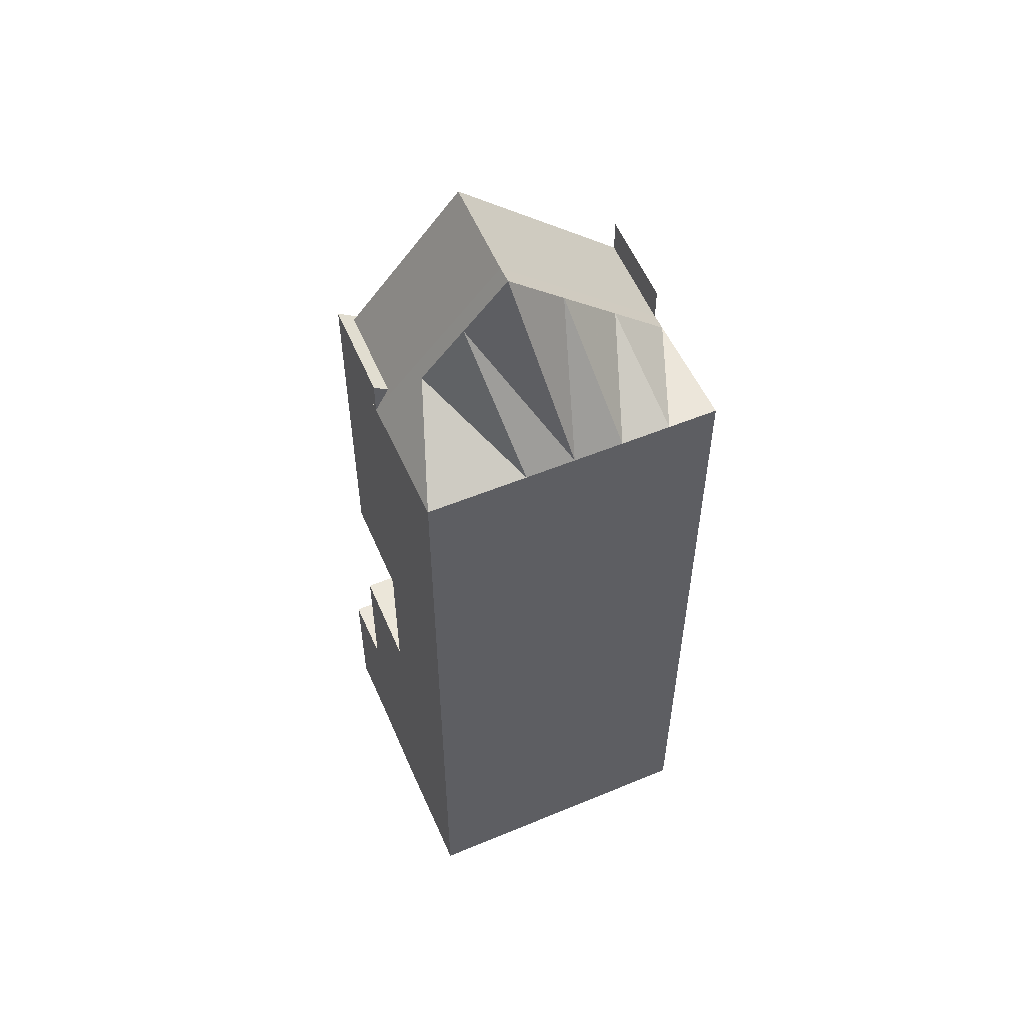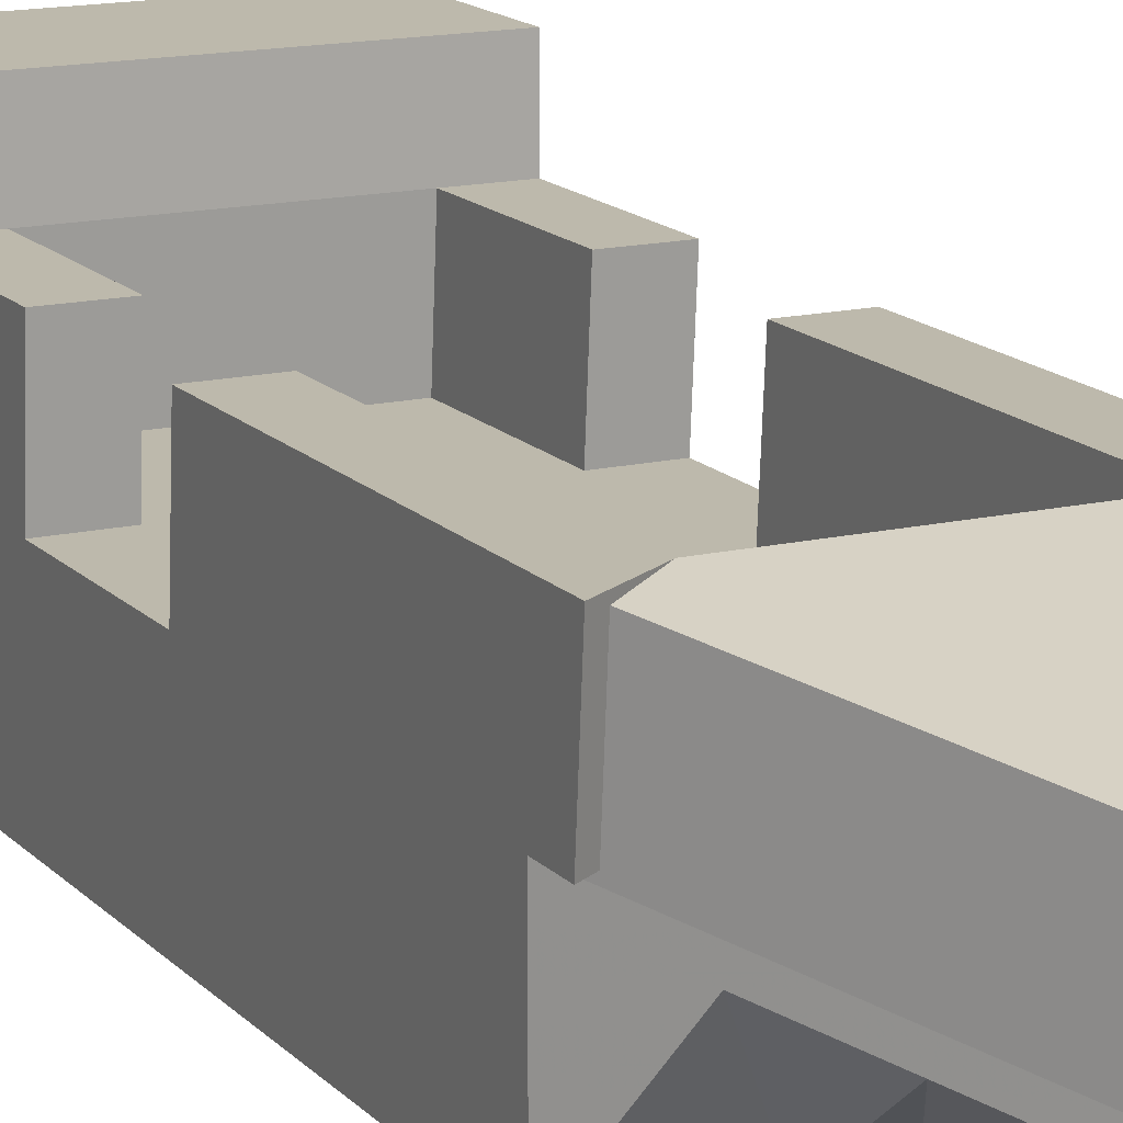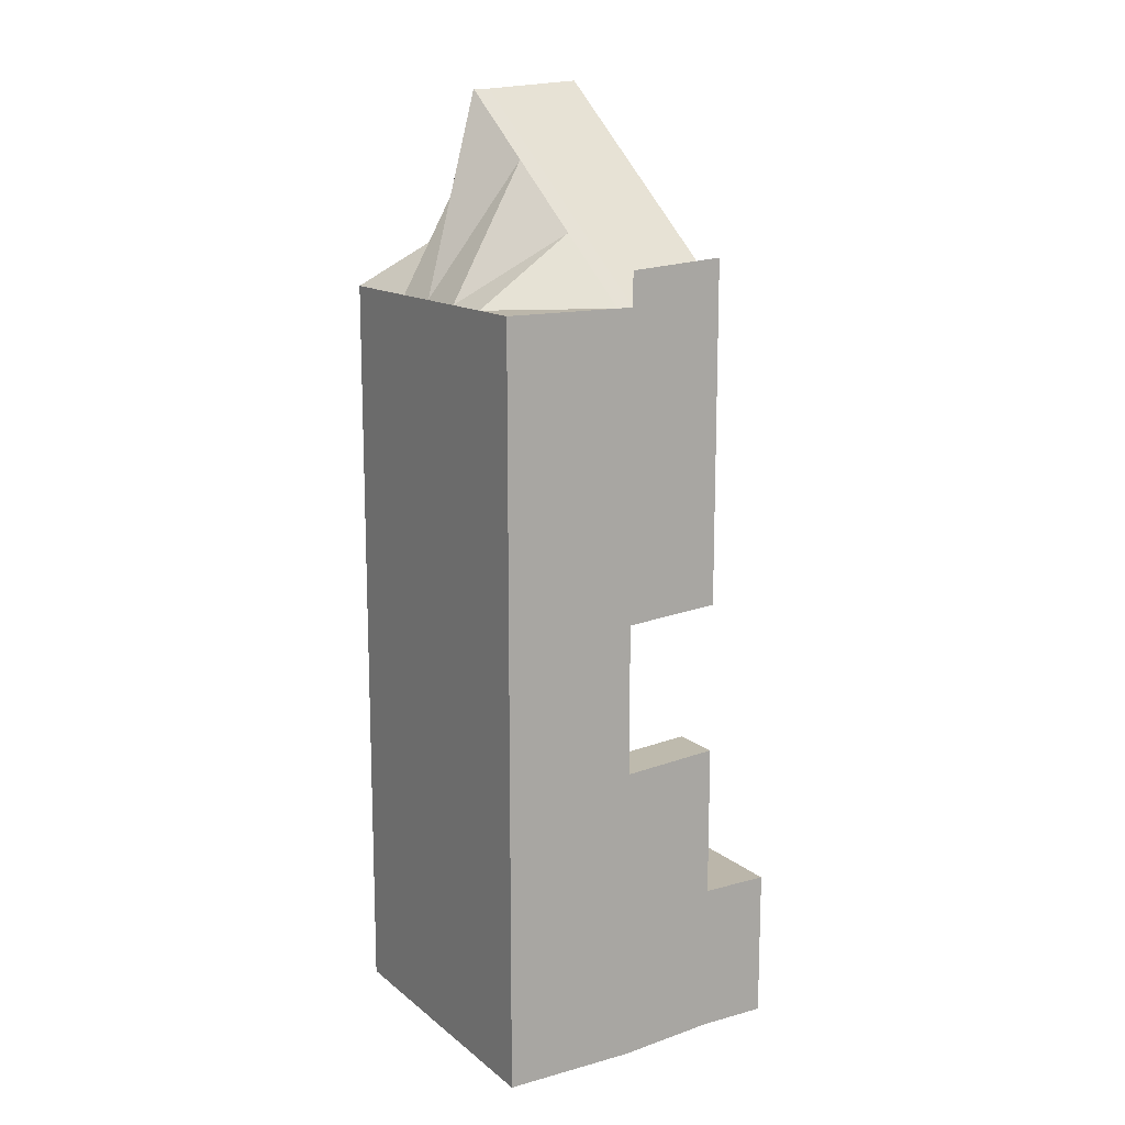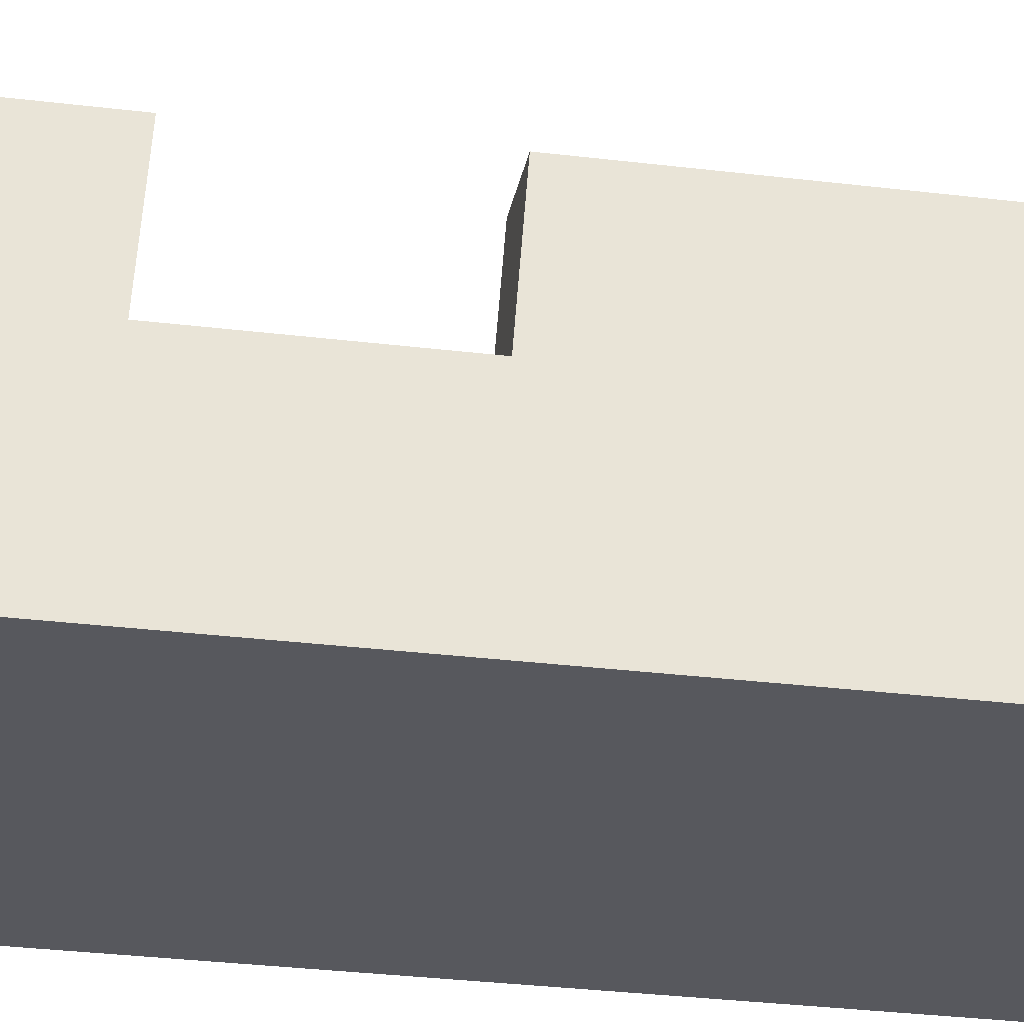
<metadata>
{"format":"obj","ext":"obj","renderer":"f3d","projection":"perspective","resolution":1024,"background":"white","views":[{"elev":54.5,"azim":-23.7,"up":"+Z"},{"elev":15.0,"azim":-26.7,"up":"+Y"},{"elev":13.9,"azim":58.9,"up":"+Z"},{"elev":-28.9,"azim":-100.6,"up":"+Y"}]}
</metadata>
<code>
v -2.26 -1 5.638
v -2.26 1 5.638
v -2.26 -1 -5.638
v -2.26 1 -5.638
v 2.26 -1 5.638
v 2.26 1 5.638
v 2.26 -1 -5.638
v 2.26 1 -5.638
v -2.26 0.7483 5.638
v -2.26 0.7483 -5.638
v 2.26 0.7483 -5.638
v 2.26 0.7483 5.638
v -0.05953 0.2256 -1.925
v 0.02877 0.9468 1.655
v -2.26 1 5.638
v -2.26 1 -5.638
v 2.26 1 -5.638
v 2.26 1 5.638
v -2.26 -1 -3.422
v -2.26 -1 -1.167
v -2.26 -1 1.088
v -2.26 -1 3.343
v -2.26 1 3.343
v -2.26 1 1.088
v -2.26 1 -1.167
v -2.26 1 -3.422
v 2.26 -1 3.343
v 2.26 -1 1.088
v 2.26 -1 -1.167
v 2.26 -1 -3.422
v 2.26 1 -3.422
v 2.26 1 -1.167
v 2.26 1 1.088
v 2.26 1 3.343
v 2.26 0.7483 -3.422
v 2.26 0.7483 -1.167
v 2.26 0.7483 1.088
v 2.26 0.7483 3.343
v -2.26 0.7483 3.343
v -2.26 0.7483 1.088
v -2.26 0.7483 -1.167
v -2.26 0.7483 -3.422
v 2.26 1 -3.422
v 2.26 1 -1.167
v 2.26 1 1.088
v 2.26 1 3.343
v -2.26 1 3.343
v -2.26 1 1.088
v -2.26 1 -1.167
v -2.26 1 -3.422
v 0 -1 -5.638
v 0 1 -5.638
v 0 -1 5.638
v 0 1 5.638
v -0.5626 0.07632 8.552
v 0 0.7483 -5.638
v -0.5626 0.3281 8.552
v 0 1 -5.638
v 1.507 -1 5.638
v 0.7535 -1 5.638
v 1.507 1 -5.638
v 0.7535 1 -5.638
v 0 -1 -3.422
v 0 -1 -1.167
v 0 -1 1.088
v 0 -1 3.343
v -2.26 1 -3.422
v -2.26 1 -5.638
v 0 1 -5.638
v 2.26 1 -5.638
v 2.26 1 3.343
v 2.26 1 5.638
v 0 1 5.638
v -2.26 1 6.142
v -2.26 1 3.847
v -2.26 1 1.088
v -2.26 1 -1.167
v 2.26 1 -3.422
v 2.26 1 -1.167
v 2.26 1 1.088
v 0 1 -3.422
v 0 1 -1.167
v 0 1 1.088
v 0 1 3.343
v 0.7535 0.7483 -5.638
v 1.507 0.7483 -5.638
v 0.7535 1 -5.638
v 1.507 1 -5.638
v 1.507 -1 -5.638
v 0.7535 -1 -5.638
v 1.507 1 5.638
v 0.7535 1 5.638
v 1.319 0.5243 6.609
v 0.3784 0.3003 7.58
v 1.319 0.776 6.609
v 0.3784 0.552 7.58
v 1.507 -1 -3.422
v 0.7535 -1 -3.422
v 1.507 -1 -1.167
v 0.7535 -1 -1.167
v 1.507 -1 1.088
v 0.7535 -1 1.088
v 1.507 -1 3.343
v 0.7535 -1 3.343
v 0.7535 1 -5.638
v 1.507 1 -5.638
v 0.7535 1 -3.422
v 1.507 1 -3.422
v 0.7535 1 -1.167
v 1.507 1 -1.167
v 0.7535 1 1.088
v 1.507 1 1.088
v 0.7535 1 3.343
v 1.507 1 3.343
v 1.507 1 5.638
v 0.7535 1 5.638
v -0.7535 -1 -5.638
v -1.507 -1 -5.638
v -0.7535 1 5.638
v -1.507 1 5.638
v -1.129 0.3003 7.58
v -1.695 0.5243 6.609
v -1.129 0.552 7.58
v -1.695 0.776 6.609
v -0.7535 -1 -3.422
v -1.507 -1 -3.422
v -0.7535 -1 -1.167
v -1.507 -1 -1.167
v -0.7535 -1 1.088
v -1.507 -1 1.088
v -0.7535 -1 3.343
v -1.507 -1 3.343
v -1.507 1 -5.638
v -0.7535 1 -5.638
v -1.507 -1 5.638
v -0.7535 -1 5.638
v -1.507 0.7483 -5.638
v -0.7535 0.7483 -5.638
v -1.507 1 -5.638
v -0.7535 1 -5.638
v -0.7535 1 5.638
v -1.507 1 5.638
v -1.507 1 -5.638
v -0.7535 1 -5.638
v -1.507 1 -3.422
v -0.7535 1 -3.422
v -1.507 1 -1.167
v -0.7535 1 -1.167
v -1.507 1 1.088
v -0.7535 1 1.088
v -1.507 1 3.343
v -0.7535 1 3.343
v -2.26 2.442 5.746
v -2.26 2.442 5.746
v -1.507 2.442 5.746
v 2.26 2.442 5.746
v 2.26 2.442 5.746
v -1.695 2.218 6.718
v 0.7535 2.442 5.746
v 0 2.442 5.746
v 0.3784 1.994 7.689
v -0.5626 1.77 8.661
v -2.26 2.442 -3.313
v -2.26 2.442 -5.529
v 1.507 2.442 -5.529
v 2.26 2.442 -5.529
v 2.26 2.442 3.452
v 2.26 2.442 5.746
v -1.507 2.442 5.746
v -2.26 2.442 6.251
v -2.26 2.442 3.956
v -2.26 2.442 1.197
v -2.26 2.442 -1.058
v 2.26 2.442 -3.313
v 2.26 2.442 -1.058
v 2.26 2.442 1.197
v 1.507 2.442 -3.313
v 1.507 2.442 -1.058
v 1.507 2.442 1.197
v 1.507 2.442 3.452
v -0.7535 2.442 -5.529
v 0 2.442 -5.529
v -0.7535 2.442 -3.313
v 0 2.442 -3.313
v 1.507 2.442 5.746
v 1.319 2.218 6.718
v 0.7535 2.442 -5.529
v 0.7535 2.442 -3.313
v 1.507 2.442 5.746
v -0.7535 2.442 5.746
v -1.129 1.994 7.689
v -1.507 2.442 -5.529
v -1.507 2.442 -3.313
v -1.507 2.442 -1.058
v -1.507 2.442 1.197
v -1.507 2.442 3.452
v 2.26 1 3.847
v 2.26 1 6.142
v 2.26 2.442 6.251
v 2.26 2.442 3.956
v -2.26 3.457 -3.313
v -2.26 3.457 -5.529
v 1.507 3.457 -5.529
v 2.26 3.457 -5.529
v 2.26 3.457 -3.313
v 1.507 3.457 -3.313
v -0.7535 3.457 -5.529
v 0 3.457 -5.529
v -0.7535 3.457 -3.313
v 0 3.457 -3.313
v 0.7535 3.457 -5.529
v 0.7535 3.457 -3.313
v -1.507 3.457 -5.529
v -1.507 3.457 -3.313
v 1.507 1 -5.638
v 2.26 1 -5.638
v -0.7535 1 -5.638
v 0 1 -5.638
v 0.7535 1 -5.638
v -2.26 1 -5.638
v -1.507 1 -5.638
v 2.26 2.442 -5.529
v 1.507 2.442 -5.529
v -0.7535 2.442 -5.529
v 0 2.442 -5.529
v 0.7535 2.442 -5.529
v -2.26 2.442 -5.529
v -1.507 2.442 -5.529
v 1.507 2.442 -5.529
v 2.26 2.442 -5.529
v -0.7535 2.442 -5.529
v 0 2.442 -5.529
v 0.7535 2.442 -5.529
v 1.507 3.457 -5.529
v 0.7535 3.457 -5.529
v -2.26 2.442 -5.529
v -1.507 2.442 -5.529
v 2.26 3.457 -5.529
v -0.7535 3.457 -5.529
v 0 3.457 -5.529
v -2.26 3.457 -5.529
v -1.507 3.457 -5.529
v 1.507 1 -5.638
v 2.26 1 -5.638
v -0.7535 1 -5.638
v 0 1 -5.638
v 0.7535 1 -5.638
v -2.26 1 -5.638
v -1.507 1 -5.638
v 2.26 2.442 -5.529
v 1.507 2.442 -5.529
v -0.7535 2.442 -5.529
v 0 2.442 -5.529
v 0.7535 2.442 -5.529
v -2.26 2.442 -5.529
v -1.507 2.442 -5.529
v -2.26 -1 2.216
v -2.26 1 2.216
v 2.26 -1 2.216
v 2.26 1 2.216
v 2.26 0.7483 2.216
v -2.26 0.7483 2.216
v 2.26 1 2.216
v -2.26 1 2.216
v 0 -1 2.216
v -2.26 1 2.468
v 2.26 1 2.216
v 1.507 1 2.216
v 0.7535 1 2.216
v 0.7535 -1 2.216
v 1.507 -1 2.216
v -0.7535 1 2.216
v -1.507 1 2.216
v -1.507 -1 2.216
v -0.7535 -1 2.216
v -2.26 2.442 2.577
v 2.26 2.442 2.325
v 1.507 2.442 2.325
v -1.507 2.442 2.325
v -0.7535 1 1.088
v 0 1 1.088
v -0.7535 1 3.343
v 0 1 3.343
v 0 1 2.216
v 0.7535 1 1.088
v 0.7535 1 3.343
v 0.7535 1 2.216
v -0.7535 1 2.216
f 50 4 16
f 88 8 17
f 46 6 18
f 115 180 114
f 27 59 103
f 62 69 105
f 122 1 135
f 38 5 27
f 86 7 89
f 42 3 19
f 124 9 122
f 46 12 38
f 88 11 86
f 50 10 42
f 15 39 9
f 264 40 262
f 48 41 40
f 49 42 41
f 17 35 11
f 43 36 35
f 44 37 36
f 263 38 261
f 9 22 1
f 262 21 257
f 40 20 21
f 41 19 20
f 11 30 7
f 35 29 30
f 36 28 29
f 261 27 259
f 25 76 77
f 133 68 143
f 32 78 79
f 119 73 141
f 7 97 89
f 30 99 97
f 29 101 99
f 259 103 271
f 17 31 43
f 43 32 44
f 44 33 45
f 263 34 46
f 15 23 47
f 264 24 48
f 48 25 49
f 49 26 50
f 265 131 275
f 64 129 127
f 63 127 125
f 51 125 117
f 258 75 266
f 31 70 78
f 23 74 75
f 4 67 68
f 140 56 138
f 94 57 55
f 138 51 117
f 94 53 60
f 6 71 72
f 66 136 131
f 92 185 91
f 140 52 58
f 123 162 191
f 164 228 227
f 76 195 149
f 77 149 147
f 91 156 6
f 272 282 288
f 82 111 109
f 81 109 107
f 54 159 92
f 84 116 113
f 33 79 80
f 26 77 67
f 260 80 267
f 91 72 115
f 54 116 73
f 92 115 116
f 2 153 154
f 113 115 114
f 267 176 277
f 142 196 169
f 147 173 77
f 107 110 108
f 110 80 79
f 109 112 110
f 120 190 119
f 269 114 268
f 79 174 175
f 72 189 115
f 12 59 5
f 93 60 59
f 12 95 93
f 93 96 94
f 270 66 265
f 271 104 270
f 100 65 64
f 99 102 100
f 98 64 63
f 97 100 98
f 90 63 51
f 89 98 90
f 58 85 56
f 87 86 85
f 56 90 51
f 85 89 90
f 8 106 70
f 61 105 106
f 104 53 66
f 103 60 104
f 58 62 87
f 87 61 88
f 269 285 287
f 273 152 272
f 148 83 82
f 147 150 148
f 146 82 81
f 145 148 146
f 146 193 145
f 119 160 54
f 152 73 84
f 151 141 152
f 16 133 139
f 139 134 140
f 132 1 22
f 131 135 132
f 10 118 3
f 137 117 118
f 16 137 10
f 139 138 137
f 118 19 3
f 117 126 118
f 126 20 19
f 125 128 126
f 128 21 20
f 127 130 128
f 274 22 257
f 275 132 274
f 2 142 74
f 120 141 142
f 52 144 69
f 134 143 144
f 57 121 55
f 123 122 121
f 53 121 136
f 136 122 135
f 78 166 174
f 2 155 120
f 158 154 153
f 161 160 162
f 171 169 196
f 188 210 184
f 163 194 193
f 276 196 279
f 184 209 183
f 180 168 167
f 213 239 242
f 163 202 164
f 177 175 174
f 278 167 277
f 157 185 186
f 186 159 161
f 165 233 229
f 166 205 174
f 160 191 162
f 190 158 191
f 144 221 217
f 79 178 110
f 124 191 158
f 67 164 68
f 107 184 81
f 112 176 80
f 96 162 57
f 106 219 215
f 108 188 107
f 18 186 95
f 168 198 199
f 69 217 218
f 95 161 96
f 273 195 279
f 110 177 108
f 74 169 170
f 74 171 75
f 81 183 146
f 75 276 266
f 187 223 226
f 18 156 157
f 70 215 216
f 147 193 194
f 114 278 268
f 77 163 67
f 15 158 153
f 198 200 199
f 167 197 71
f 72 197 198
f 167 199 200
f 202 214 213
f 208 212 211
f 203 205 204
f 211 206 203
f 207 210 208
f 213 209 207
f 228 252 256
f 202 242 241
f 177 212 188
f 193 201 163
f 174 206 177
f 183 214 193
f 187 232 233
f 227 256 255
f 204 230 238
f 226 251 254
f 225 254 253
f 224 253 252
f 223 250 251
f 211 234 235
f 166 216 222
f 165 222 223
f 192 224 228
f 68 227 220
f 143 220 221
f 182 226 225
f 105 218 219
f 181 225 224
f 236 242 237
f 233 234 229
f 229 238 230
f 237 239 231
f 232 235 233
f 231 240 232
f 246 254 247
f 247 251 243
f 243 250 244
f 245 253 246
f 248 256 249
f 249 252 245
f 203 238 234
f 216 243 244
f 192 236 237
f 218 245 246
f 181 237 231
f 219 246 247
f 220 255 248
f 207 240 239
f 215 247 243
f 221 248 249
f 182 231 232
f 164 241 236
f 166 229 230
f 217 249 245
f 208 235 240
f 222 244 250
f 268 179 112
f 266 172 76
f 151 279 196
f 179 277 176
f 172 279 195
f 129 274 130
f 130 257 21
f 149 272 150
f 152 283 282
f 101 270 102
f 102 265 65
f 111 268 112
f 71 277 167
f 34 267 71
f 111 281 285
f 24 266 76
f 65 275 129
f 47 258 264
f 45 260 263
f 28 271 101
f 37 259 28
f 39 257 22
f 45 261 37
f 47 262 39
f 284 286 287
f 288 283 284
f 280 284 281
f 281 287 285
f 150 288 280
f 113 287 286
f 83 280 281
f 84 286 283
f 50 26 4
f 88 61 8
f 46 34 6
f 115 189 180
f 27 5 59
f 62 52 69
f 122 9 1
f 38 12 5
f 86 11 7
f 42 10 3
f 124 15 9
f 46 18 12
f 88 17 11
f 50 16 10
f 15 47 39
f 264 48 40
f 48 49 41
f 49 50 42
f 17 43 35
f 43 44 36
f 44 45 37
f 263 46 38
f 9 39 22
f 262 40 21
f 40 41 20
f 41 42 19
f 11 35 30
f 35 36 29
f 36 37 28
f 261 38 27
f 25 24 76
f 133 4 68
f 32 31 78
f 119 54 73
f 7 30 97
f 30 29 99
f 29 28 101
f 259 27 103
f 17 8 31
f 43 31 32
f 44 32 33
f 263 260 34
f 15 2 23
f 264 258 24
f 48 24 25
f 49 25 26
f 265 66 131
f 64 65 129
f 63 64 127
f 51 63 125
f 258 23 75
f 31 8 70
f 23 2 74
f 4 26 67
f 140 58 56
f 94 96 57
f 138 56 51
f 94 55 53
f 6 34 71
f 66 53 136
f 92 159 185
f 140 134 52
f 123 57 162
f 164 192 228
f 76 172 195
f 77 76 149
f 91 185 156
f 272 152 282
f 82 83 111
f 81 82 109
f 54 160 159
f 84 73 116
f 33 32 79
f 26 25 77
f 260 33 80
f 91 6 72
f 54 92 116
f 92 91 115
f 2 15 153
f 113 116 115
f 267 80 176
f 142 151 196
f 147 194 173
f 107 109 110
f 110 112 80
f 109 111 112
f 120 155 190
f 269 113 114
f 79 78 174
f 72 168 189
f 12 93 59
f 93 94 60
f 12 18 95
f 93 95 96
f 270 104 66
f 271 103 104
f 100 102 65
f 99 101 102
f 98 100 64
f 97 99 100
f 90 98 63
f 89 97 98
f 58 87 85
f 87 88 86
f 56 85 90
f 85 86 89
f 8 61 106
f 61 62 105
f 104 60 53
f 103 59 60
f 58 52 62
f 87 62 61
f 269 111 285
f 273 151 152
f 148 150 83
f 147 149 150
f 146 148 82
f 145 147 148
f 146 183 193
f 119 190 160
f 152 141 73
f 151 142 141
f 16 4 133
f 139 133 134
f 132 135 1
f 131 136 135
f 10 137 118
f 137 138 117
f 16 139 137
f 139 140 138
f 118 126 19
f 117 125 126
f 126 128 20
f 125 127 128
f 128 130 21
f 127 129 130
f 274 132 22
f 275 131 132
f 2 120 142
f 120 119 141
f 52 134 144
f 134 133 143
f 57 123 121
f 123 124 122
f 53 55 121
f 136 121 122
f 78 70 166
f 2 154 155
f 158 155 154
f 161 159 160
f 171 170 169
f 188 212 210
f 163 173 194
f 276 171 196
f 184 210 209
f 180 189 168
f 213 207 239
f 163 201 202
f 177 178 175
f 278 180 167
f 157 156 185
f 186 185 159
f 165 187 233
f 166 204 205
f 160 190 191
f 190 155 158
f 144 143 221
f 79 175 178
f 124 123 191
f 67 163 164
f 107 188 184
f 112 179 176
f 96 161 162
f 106 105 219
f 108 177 188
f 18 157 186
f 168 72 198
f 69 144 217
f 95 186 161
f 273 149 195
f 110 178 177
f 74 142 169
f 74 170 171
f 81 184 183
f 75 171 276
f 187 165 223
f 18 6 156
f 70 106 215
f 147 145 193
f 114 180 278
f 77 173 163
f 15 124 158
f 198 197 200
f 167 200 197
f 72 71 197
f 167 168 199
f 202 201 214
f 208 210 212
f 203 206 205
f 211 212 206
f 207 209 210
f 213 214 209
f 228 224 252
f 202 213 242
f 177 206 212
f 193 214 201
f 174 205 206
f 183 209 214
f 187 182 232
f 227 228 256
f 204 166 230
f 226 223 251
f 225 226 254
f 224 225 253
f 223 222 250
f 211 203 234
f 166 70 216
f 165 166 222
f 192 181 224
f 68 164 227
f 143 68 220
f 182 187 226
f 105 69 218
f 181 182 225
f 236 241 242
f 233 235 234
f 229 234 238
f 237 242 239
f 232 240 235
f 231 239 240
f 246 253 254
f 247 254 251
f 243 251 250
f 245 252 253
f 248 255 256
f 249 256 252
f 203 204 238
f 216 215 243
f 192 164 236
f 218 217 245
f 181 192 237
f 219 218 246
f 220 227 255
f 207 208 240
f 215 219 247
f 221 220 248
f 182 181 231
f 164 202 241
f 166 165 229
f 217 221 249
f 208 211 235
f 222 216 244
f 268 278 179
f 266 276 172
f 151 273 279
f 179 278 277
f 172 276 279
f 129 275 274
f 130 274 257
f 149 273 272
f 152 84 283
f 101 271 270
f 102 270 265
f 111 269 268
f 71 267 277
f 34 260 267
f 111 83 281
f 24 258 266
f 65 265 275
f 47 23 258
f 45 33 260
f 28 259 271
f 37 261 259
f 39 262 257
f 45 263 261
f 47 264 262
f 284 283 286
f 288 282 283
f 280 288 284
f 281 284 287
f 150 272 288
f 113 269 287
f 83 150 280
f 84 113 286

</code>
